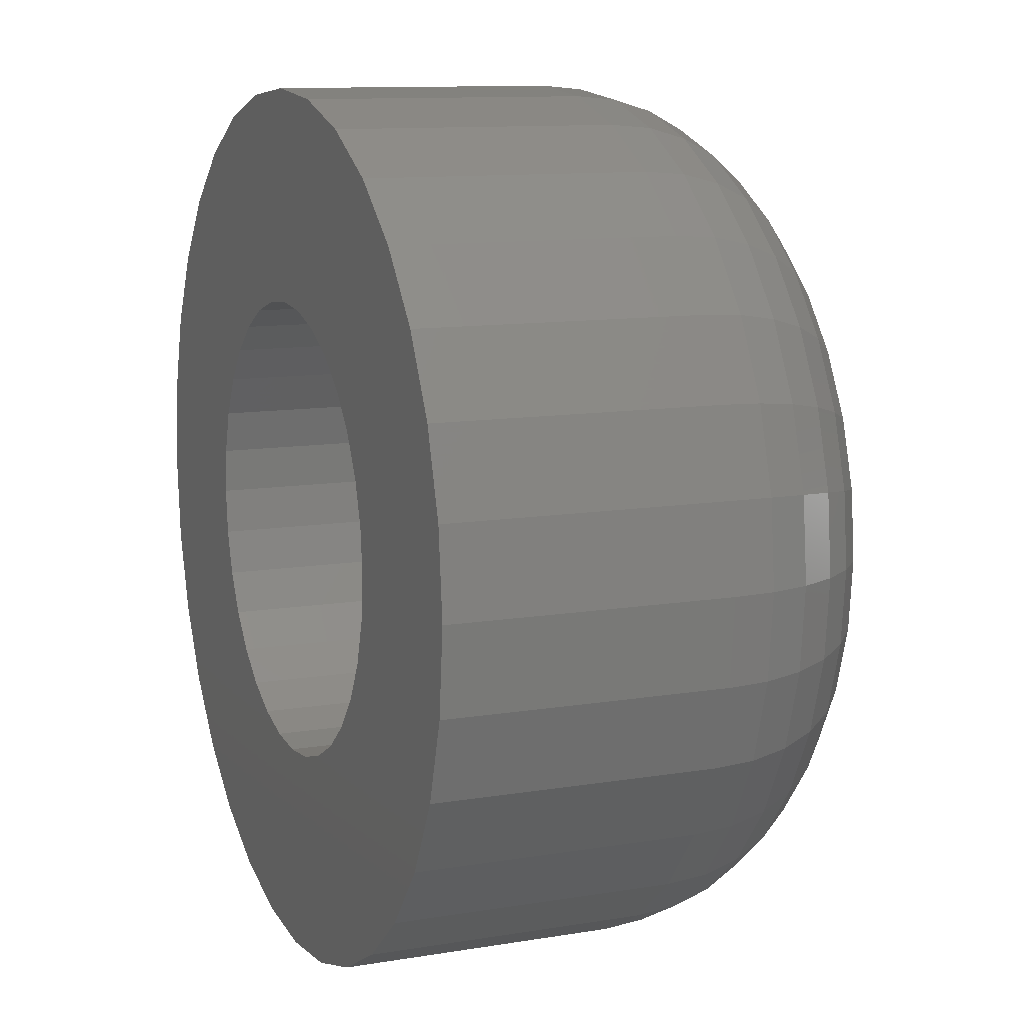
<metadata>
{"format":"stl","ext":"stl","renderer":"f3d","projection":"perspective","resolution":1024,"background":"white","views":[{"elev":11.1,"azim":67.7,"up":"+Z"}]}
</metadata>
<code>
# stl→obj: 384 verts, 764 faces
v 0.1896 -0.04688 -0.6238
v 0.18 -0.04688 -0.6247
v 0.1708 -0.04688 -0.6275
v 0.1753 -0.04688 -0.6516
v 0.1441 -0.04688 -0.6542
v 0.1714 -0.04688 -0.6548
v 0.1682 -0.04688 -0.6587
v 0.1413 -0.04688 -0.6634
v 0.1658 -0.04688 -0.6631
v 0.1643 -0.04688 -0.668
v 0.1643 -0.04688 -0.6781
v 0.1413 -0.04688 -0.6826
v 0.1658 -0.04688 -0.6829
v 0.1441 -0.04688 -0.6919
v 0.1682 -0.04688 -0.6874
v 0.1714 -0.04688 -0.6913
v 0.1753 -0.04688 -0.6945
v 0.2351 -0.04688 -0.6542
v 0.2079 -0.04688 -0.6548
v 0.2111 -0.04688 -0.6587
v 0.2135 -0.04688 -0.6631
v 0.238 -0.04688 -0.6634
v 0.215 -0.04688 -0.668
v 0.2155 -0.04688 -0.673
v 0.238 -0.04688 -0.6826
v 0.215 -0.04688 -0.6781
v 0.2135 -0.04688 -0.6829
v 0.2111 -0.04688 -0.6874
v 0.2351 -0.04688 -0.6919
v 0.2079 -0.04688 -0.6913
v 0.204 -0.04688 -0.6945
v 0.2085 -0.04688 -0.7185
v 0.1896 -0.04688 -0.7223
v 0.1992 -0.04688 -0.7213
v 0.2389 -0.04688 -0.673
v 0.1404 -0.04688 -0.673
v 0.1638 -0.04688 -0.673
v 0.1487 -0.04688 -0.6457
v 0.1798 -0.04688 -0.6492
v 0.1846 -0.04688 -0.6477
v 0.1896 -0.04688 -0.6472
v 0.2306 -0.04688 -0.6457
v 0.2245 -0.04688 -0.6382
v 0.217 -0.04688 -0.6321
v 0.2085 -0.04688 -0.6275
v 0.1992 -0.04688 -0.6247
v 0.1623 -0.04688 -0.6321
v 0.1548 -0.04688 -0.6382
v 0.1896 -0.04688 -0.6988
v 0.1487 -0.04688 -0.7004
v 0.1548 -0.04688 -0.7079
v 0.1623 -0.04688 -0.714
v 0.1708 -0.04688 -0.7185
v 0.18 -0.04688 -0.7213
v 0.217 -0.04688 -0.714
v 0.2245 -0.04688 -0.7079
v 0.2306 -0.04688 -0.7004
v 0.1846 -0.04688 -0.6984
v 0.1798 -0.04688 -0.6969
v 0.1947 -0.04688 -0.6477
v 0.1995 -0.04688 -0.6492
v 0.204 -0.04688 -0.6516
v 0.1995 -0.04688 -0.6969
v 0.1947 -0.04688 -0.6984
v 0.1896 -0.01562 -0.6472
v 0.1846 -0.01562 -0.6477
v 0.1798 -0.01562 -0.6492
v 0.1753 -0.01562 -0.6516
v 0.1714 -0.01562 -0.6548
v 0.1682 -0.01562 -0.6587
v 0.1658 -0.01562 -0.6631
v 0.1643 -0.01562 -0.668
v 0.1638 -0.01562 -0.673
v 0.1947 -0.01562 -0.6477
v 0.1995 -0.01562 -0.6492
v 0.204 -0.01562 -0.6516
v 0.2079 -0.01562 -0.6548
v 0.2111 -0.01562 -0.6587
v 0.2135 -0.01562 -0.6631
v 0.215 -0.01562 -0.668
v 0.2155 -0.01562 -0.673
v 0.1896 -0.01562 -0.6988
v 0.1947 -0.01562 -0.6984
v 0.1995 -0.01562 -0.6969
v 0.204 -0.01562 -0.6945
v 0.2079 -0.01562 -0.6913
v 0.2111 -0.01562 -0.6874
v 0.2135 -0.01562 -0.6829
v 0.215 -0.01562 -0.6781
v 0.1846 -0.01562 -0.6984
v 0.1798 -0.01562 -0.6969
v 0.1753 -0.01562 -0.6945
v 0.1714 -0.01562 -0.6913
v 0.1682 -0.01562 -0.6874
v 0.1658 -0.01562 -0.6829
v 0.1643 -0.01562 -0.6781
v 0.2389 -0.01562 -0.673
v 0.238 -0.01562 -0.6826
v 0.2351 -0.01562 -0.6919
v 0.2306 -0.01562 -0.7004
v 0.2245 -0.01562 -0.7079
v 0.217 -0.01562 -0.714
v 0.2085 -0.01562 -0.7185
v 0.1992 -0.01562 -0.7213
v 0.1896 -0.01562 -0.7223
v 0.18 -0.01562 -0.7213
v 0.1708 -0.01562 -0.7185
v 0.1623 -0.01562 -0.714
v 0.1548 -0.01562 -0.7079
v 0.1487 -0.01562 -0.7004
v 0.1441 -0.01562 -0.6919
v 0.1413 -0.01562 -0.6826
v 0.1404 -0.01562 -0.673
v 0.1413 -0.01562 -0.6634
v 0.1441 -0.01562 -0.6542
v 0.1487 -0.01562 -0.6457
v 0.1548 -0.01562 -0.6382
v 0.1623 -0.01562 -0.6321
v 0.1708 -0.01562 -0.6275
v 0.18 -0.01562 -0.6247
v 0.1896 -0.01562 -0.6238
v 0.1992 -0.01562 -0.6247
v 0.2085 -0.01562 -0.6275
v 0.217 -0.01562 -0.6321
v 0.2245 -0.01562 -0.6382
v 0.2306 -0.01562 -0.6457
v 0.2351 -0.01562 -0.6542
v 0.238 -0.01562 -0.6634
v 0.1798 0.007812 -0.6492
v 0.1846 0.007812 -0.6477
v 0.1896 0.007812 -0.6472
v 0.1947 0.007812 -0.6477
v 0.1995 0.007812 -0.6492
v 0.1753 0.007812 -0.6516
v 0.204 0.007812 -0.6516
v 0.1714 0.007812 -0.6548
v 0.2079 0.007812 -0.6548
v 0.1682 0.007812 -0.6587
v 0.2111 0.007812 -0.6587
v 0.1658 0.007812 -0.6631
v 0.2135 0.007812 -0.6631
v 0.1643 0.007812 -0.668
v 0.215 0.007812 -0.668
v 0.2135 0.007812 -0.6829
v 0.1658 0.007812 -0.6829
v 0.215 0.007812 -0.6781
v 0.1682 0.007812 -0.6874
v 0.2111 0.007812 -0.6874
v 0.1714 0.007812 -0.6913
v 0.2079 0.007812 -0.6913
v 0.1753 0.007812 -0.6945
v 0.204 0.007812 -0.6945
v 0.1798 0.007812 -0.6969
v 0.1995 0.007812 -0.6969
v 0.1846 0.007812 -0.6984
v 0.1896 0.007812 -0.6988
v 0.1947 0.007812 -0.6984
v 0.1643 0.007812 -0.6781
v 0.1638 0.007812 -0.673
v 0.2155 0.007812 -0.673
v 0.1408 -0.01105 -0.673
v 0.1418 -0.01105 -0.6635
v 0.1422 -0.006656 -0.673
v 0.1431 -0.006656 -0.6638
v 0.1443 -0.002604 -0.673
v 0.1452 -0.002604 -0.6642
v 0.1472 0.0009478 -0.673
v 0.1481 0.0009478 -0.6648
v 0.1508 0.003863 -0.673
v 0.1515 0.003863 -0.6654
v 0.1548 0.006028 -0.673
v 0.1555 0.006028 -0.6662
v 0.1592 0.007362 -0.673
v 0.1598 0.007362 -0.6671
v 0.2375 -0.01105 -0.6635
v 0.2384 -0.01105 -0.673
v 0.2362 -0.006656 -0.6638
v 0.2371 -0.006656 -0.673
v 0.2341 -0.002604 -0.6642
v 0.2349 -0.002604 -0.673
v 0.2312 0.0009478 -0.6648
v 0.232 0.0009478 -0.673
v 0.2277 0.003863 -0.6654
v 0.2285 0.003863 -0.673
v 0.2238 0.006028 -0.6662
v 0.2244 0.006028 -0.673
v 0.2194 0.007362 -0.6671
v 0.22 0.007362 -0.673
v 0.2347 -0.01105 -0.6543
v 0.2335 -0.006656 -0.6549
v 0.2315 -0.002604 -0.6557
v 0.2288 0.0009478 -0.6568
v 0.2255 0.003863 -0.6582
v 0.2218 0.006028 -0.6597
v 0.2177 0.007362 -0.6614
v 0.2302 -0.01105 -0.6459
v 0.2291 -0.006656 -0.6467
v 0.2273 -0.002604 -0.6479
v 0.2249 0.0009478 -0.6495
v 0.2219 0.003863 -0.6514
v 0.2186 0.006028 -0.6537
v 0.2149 0.007362 -0.6561
v 0.2242 -0.01105 -0.6385
v 0.2232 -0.006656 -0.6395
v 0.2217 -0.002604 -0.641
v 0.2196 0.0009478 -0.643
v 0.2171 0.003863 -0.6456
v 0.2142 0.006028 -0.6484
v 0.2111 0.007362 -0.6515
v 0.2168 -0.01105 -0.6324
v 0.216 -0.006656 -0.6336
v 0.2148 -0.002604 -0.6354
v 0.2132 0.0009478 -0.6378
v 0.2112 0.003863 -0.6407
v 0.209 0.006028 -0.6441
v 0.2065 0.007362 -0.6478
v 0.2083 -0.01105 -0.6279
v 0.2078 -0.006656 -0.6292
v 0.207 -0.002604 -0.6312
v 0.2059 0.0009478 -0.6339
v 0.2045 0.003863 -0.6371
v 0.203 0.006028 -0.6409
v 0.2013 0.007362 -0.6449
v 0.1992 -0.01105 -0.6252
v 0.1989 -0.006656 -0.6265
v 0.1985 -0.002604 -0.6286
v 0.1979 0.0009478 -0.6314
v 0.1972 0.003863 -0.6349
v 0.1964 0.006028 -0.6389
v 0.1956 0.007362 -0.6432
v 0.1896 -0.01105 -0.6242
v 0.1896 -0.006656 -0.6256
v 0.1896 -0.002604 -0.6277
v 0.1896 0.0009478 -0.6306
v 0.1896 0.003863 -0.6342
v 0.1896 0.006028 -0.6382
v 0.1896 0.007362 -0.6426
v 0.1801 -0.01105 -0.6252
v 0.1804 -0.006656 -0.6265
v 0.1808 -0.002604 -0.6286
v 0.1814 0.0009478 -0.6314
v 0.1821 0.003863 -0.6349
v 0.1829 0.006028 -0.6389
v 0.1837 0.007362 -0.6432
v 0.171 -0.01105 -0.6279
v 0.1715 -0.006656 -0.6292
v 0.1723 -0.002604 -0.6312
v 0.1734 0.0009478 -0.6339
v 0.1748 0.003863 -0.6371
v 0.1763 0.006028 -0.6409
v 0.178 0.007362 -0.6449
v 0.1625 -0.01105 -0.6324
v 0.1633 -0.006656 -0.6336
v 0.1645 -0.002604 -0.6354
v 0.1661 0.0009478 -0.6378
v 0.1681 0.003863 -0.6407
v 0.1703 0.006028 -0.6441
v 0.1728 0.007362 -0.6478
v 0.1551 -0.01105 -0.6385
v 0.1561 -0.006656 -0.6395
v 0.1576 -0.002604 -0.641
v 0.1597 0.0009478 -0.643
v 0.1622 0.003863 -0.6456
v 0.165 0.006028 -0.6484
v 0.1681 0.007362 -0.6515
v 0.1491 -0.01105 -0.6459
v 0.1502 -0.006656 -0.6467
v 0.152 -0.002604 -0.6479
v 0.1544 0.0009478 -0.6495
v 0.1573 0.003863 -0.6514
v 0.1607 0.006028 -0.6537
v 0.1644 0.007362 -0.6561
v 0.1445 -0.01105 -0.6543
v 0.1458 -0.006656 -0.6549
v 0.1478 -0.002604 -0.6557
v 0.1505 0.0009478 -0.6568
v 0.1538 0.003863 -0.6582
v 0.1575 0.006028 -0.6597
v 0.1616 0.007362 -0.6614
v 0.2375 -0.01105 -0.6825
v 0.2362 -0.006656 -0.6823
v 0.2341 -0.002604 -0.6819
v 0.2312 0.0009478 -0.6813
v 0.2277 0.003863 -0.6806
v 0.2238 0.006028 -0.6798
v 0.2194 0.007362 -0.679
v 0.1418 -0.01105 -0.6825
v 0.1431 -0.006656 -0.6823
v 0.1452 -0.002604 -0.6819
v 0.1481 0.0009478 -0.6813
v 0.1515 0.003863 -0.6806
v 0.1555 0.006028 -0.6798
v 0.1598 0.007362 -0.679
v 0.1445 -0.01105 -0.6917
v 0.1458 -0.006656 -0.6912
v 0.1478 -0.002604 -0.6904
v 0.1505 0.0009478 -0.6893
v 0.1538 0.003863 -0.6879
v 0.1575 0.006028 -0.6863
v 0.1616 0.007362 -0.6847
v 0.1491 -0.01105 -0.7001
v 0.1502 -0.006656 -0.6994
v 0.152 -0.002604 -0.6982
v 0.1544 0.0009478 -0.6966
v 0.1573 0.003863 -0.6946
v 0.1607 0.006028 -0.6924
v 0.1644 0.007362 -0.6899
v 0.1551 -0.01105 -0.7075
v 0.1561 -0.006656 -0.7066
v 0.1576 -0.002604 -0.7051
v 0.1597 0.0009478 -0.703
v 0.1622 0.003863 -0.7005
v 0.165 0.006028 -0.6976
v 0.1681 0.007362 -0.6945
v 0.1625 -0.01105 -0.7136
v 0.1633 -0.006656 -0.7125
v 0.1645 -0.002604 -0.7107
v 0.1661 0.0009478 -0.7083
v 0.1681 0.003863 -0.7053
v 0.1703 0.006028 -0.702
v 0.1728 0.007362 -0.6983
v 0.171 -0.01105 -0.7181
v 0.1715 -0.006656 -0.7169
v 0.1723 -0.002604 -0.7149
v 0.1734 0.0009478 -0.7122
v 0.1748 0.003863 -0.7089
v 0.1763 0.006028 -0.7052
v 0.178 0.007362 -0.7011
v 0.1801 -0.01105 -0.7209
v 0.1804 -0.006656 -0.7196
v 0.1808 -0.002604 -0.7175
v 0.1814 0.0009478 -0.7146
v 0.1821 0.003863 -0.7111
v 0.1829 0.006028 -0.7071
v 0.1837 0.007362 -0.7028
v 0.1896 -0.01105 -0.7218
v 0.1896 -0.006656 -0.7205
v 0.1896 -0.002604 -0.7183
v 0.1896 0.0009478 -0.7154
v 0.1896 0.003863 -0.7119
v 0.1896 0.006028 -0.7078
v 0.1896 0.007362 -0.7034
v 0.1992 -0.01105 -0.7209
v 0.1989 -0.006656 -0.7196
v 0.1985 -0.002604 -0.7175
v 0.1979 0.0009478 -0.7146
v 0.1972 0.003863 -0.7111
v 0.1964 0.006028 -0.7071
v 0.1956 0.007362 -0.7028
v 0.2083 -0.01105 -0.7181
v 0.2078 -0.006656 -0.7169
v 0.207 -0.002604 -0.7149
v 0.2059 0.0009478 -0.7122
v 0.2045 0.003863 -0.7089
v 0.203 0.006028 -0.7052
v 0.2013 0.007362 -0.7011
v 0.2168 -0.01105 -0.7136
v 0.216 -0.006656 -0.7125
v 0.2148 -0.002604 -0.7107
v 0.2132 0.0009478 -0.7083
v 0.2112 0.003863 -0.7053
v 0.209 0.006028 -0.702
v 0.2065 0.007362 -0.6983
v 0.2242 -0.01105 -0.7075
v 0.2232 -0.006656 -0.7066
v 0.2217 -0.002604 -0.7051
v 0.2196 0.0009478 -0.703
v 0.2171 0.003863 -0.7005
v 0.2142 0.006028 -0.6976
v 0.2111 0.007362 -0.6945
v 0.2302 -0.01105 -0.7001
v 0.2291 -0.006656 -0.6994
v 0.2273 -0.002604 -0.6982
v 0.2249 0.0009478 -0.6966
v 0.2219 0.003863 -0.6946
v 0.2186 0.006028 -0.6924
v 0.2149 0.007362 -0.6899
v 0.2347 -0.01105 -0.6917
v 0.2335 -0.006656 -0.6912
v 0.2315 -0.002604 -0.6904
v 0.2288 0.0009478 -0.6893
v 0.2255 0.003863 -0.6879
v 0.2218 0.006028 -0.6863
v 0.2177 0.007362 -0.6847
f 1 2 3
f 4 5 6
f 7 6 5
f 5 8 7
f 7 8 9
f 10 9 8
f 11 12 13
f 13 12 14
f 15 13 14
f 15 14 16
f 17 16 14
f 18 19 20
f 18 20 21
f 18 21 22
f 22 21 23
f 24 22 23
f 25 26 27
f 25 27 28
f 25 28 29
f 29 28 30
f 29 30 31
f 32 33 34
f 35 22 24
f 35 24 26
f 35 26 25
f 36 12 11
f 36 11 37
f 36 37 10
f 36 10 8
f 38 5 4
f 38 4 39
f 38 39 40
f 38 40 41
f 41 42 43
f 41 43 44
f 41 44 45
f 41 45 46
f 41 46 1
f 41 1 3
f 41 3 47
f 41 47 48
f 41 48 38
f 49 50 51
f 49 51 52
f 49 52 53
f 49 53 54
f 49 54 33
f 49 33 32
f 49 32 55
f 49 55 56
f 49 56 57
f 50 49 58
f 50 58 59
f 50 59 17
f 50 17 14
f 42 41 60
f 42 60 61
f 42 61 62
f 42 62 19
f 42 19 18
f 57 29 31
f 57 31 63
f 57 63 64
f 57 64 49
f 65 40 66
f 66 40 39
f 66 39 67
f 67 39 4
f 67 4 68
f 68 4 6
f 68 6 69
f 69 6 7
f 69 7 70
f 70 7 9
f 70 9 71
f 71 9 10
f 71 10 72
f 72 10 37
f 72 37 73
f 40 65 41
f 41 65 74
f 41 74 60
f 60 74 75
f 60 75 61
f 61 75 76
f 61 76 62
f 62 76 77
f 62 77 19
f 19 77 78
f 19 78 20
f 20 78 79
f 20 79 21
f 21 79 80
f 21 80 23
f 23 80 81
f 23 81 24
f 82 64 83
f 83 64 63
f 83 63 84
f 84 63 31
f 84 31 85
f 85 31 30
f 85 30 86
f 86 30 28
f 86 28 87
f 87 28 27
f 87 27 88
f 88 27 26
f 88 26 89
f 89 26 24
f 89 24 81
f 64 82 49
f 49 82 90
f 49 90 58
f 58 90 91
f 58 91 59
f 59 91 92
f 59 92 17
f 17 92 93
f 17 93 16
f 16 93 94
f 16 94 15
f 15 94 95
f 15 95 13
f 13 95 96
f 13 96 11
f 11 96 73
f 11 73 37
f 97 35 98
f 98 35 25
f 98 25 99
f 99 25 29
f 99 29 100
f 100 29 57
f 100 57 101
f 101 57 56
f 101 56 102
f 102 56 55
f 102 55 103
f 103 55 32
f 103 32 104
f 104 32 34
f 104 34 105
f 105 34 33
f 105 33 106
f 106 33 54
f 106 54 107
f 107 54 53
f 107 53 108
f 108 53 52
f 108 52 109
f 109 52 51
f 109 51 110
f 110 51 50
f 110 50 111
f 111 50 14
f 111 14 112
f 112 14 12
f 112 12 113
f 113 12 36
f 113 36 114
f 114 36 8
f 114 8 115
f 115 8 5
f 115 5 116
f 116 5 38
f 116 38 117
f 117 38 48
f 117 48 118
f 118 48 47
f 118 47 119
f 119 47 3
f 119 3 120
f 120 3 2
f 120 2 121
f 121 2 1
f 121 1 122
f 122 1 46
f 122 46 123
f 123 46 45
f 123 45 124
f 124 45 44
f 124 44 125
f 125 44 43
f 125 43 126
f 126 43 42
f 126 42 127
f 127 42 18
f 127 18 128
f 128 18 22
f 128 22 97
f 97 22 35
f 129 130 131
f 129 131 132
f 133 129 132
f 134 129 133
f 135 134 133
f 136 134 135
f 137 136 135
f 138 136 137
f 139 138 137
f 140 138 139
f 141 140 139
f 142 140 141
f 143 142 141
f 144 145 146
f 147 145 144
f 148 147 144
f 149 147 148
f 150 149 148
f 151 149 150
f 152 151 150
f 153 151 152
f 154 153 152
f 155 153 154
f 156 155 154
f 157 156 154
f 145 158 146
f 146 158 159
f 146 159 160
f 160 159 142
f 160 142 143
f 113 114 161
f 161 114 162
f 161 162 163
f 163 162 164
f 163 164 165
f 165 164 166
f 165 166 167
f 167 166 168
f 167 168 169
f 169 168 170
f 169 170 171
f 171 170 172
f 171 172 173
f 173 172 174
f 173 174 159
f 159 174 142
f 128 97 175
f 175 97 176
f 175 176 177
f 177 176 178
f 177 178 179
f 179 178 180
f 179 180 181
f 181 180 182
f 181 182 183
f 183 182 184
f 183 184 185
f 185 184 186
f 185 186 187
f 187 186 188
f 187 188 143
f 143 188 160
f 127 128 189
f 189 128 175
f 189 175 190
f 190 175 177
f 190 177 191
f 191 177 179
f 191 179 192
f 192 179 181
f 192 181 193
f 193 181 183
f 193 183 194
f 194 183 185
f 194 185 195
f 195 185 187
f 195 187 141
f 141 187 143
f 126 127 196
f 196 127 189
f 196 189 197
f 197 189 190
f 197 190 198
f 198 190 191
f 198 191 199
f 199 191 192
f 199 192 200
f 200 192 193
f 200 193 201
f 201 193 194
f 201 194 202
f 202 194 195
f 202 195 139
f 139 195 141
f 125 126 203
f 203 126 196
f 203 196 204
f 204 196 197
f 204 197 205
f 205 197 198
f 205 198 206
f 206 198 199
f 206 199 207
f 207 199 200
f 207 200 208
f 208 200 201
f 208 201 209
f 209 201 202
f 209 202 137
f 137 202 139
f 124 125 210
f 210 125 203
f 210 203 211
f 211 203 204
f 211 204 212
f 212 204 205
f 212 205 213
f 213 205 206
f 213 206 214
f 214 206 207
f 214 207 215
f 215 207 208
f 215 208 216
f 216 208 209
f 216 209 135
f 135 209 137
f 123 124 217
f 217 124 210
f 217 210 218
f 218 210 211
f 218 211 219
f 219 211 212
f 219 212 220
f 220 212 213
f 220 213 221
f 221 213 214
f 221 214 222
f 222 214 215
f 222 215 223
f 223 215 216
f 223 216 133
f 133 216 135
f 122 123 224
f 224 123 217
f 224 217 225
f 225 217 218
f 225 218 226
f 226 218 219
f 226 219 227
f 227 219 220
f 227 220 228
f 228 220 221
f 228 221 229
f 229 221 222
f 229 222 230
f 230 222 223
f 230 223 132
f 132 223 133
f 121 122 231
f 231 122 224
f 231 224 232
f 232 224 225
f 232 225 233
f 233 225 226
f 233 226 234
f 234 226 227
f 234 227 235
f 235 227 228
f 235 228 236
f 236 228 229
f 236 229 237
f 237 229 230
f 237 230 131
f 131 230 132
f 120 121 238
f 238 121 231
f 238 231 239
f 239 231 232
f 239 232 240
f 240 232 233
f 240 233 241
f 241 233 234
f 241 234 242
f 242 234 235
f 242 235 243
f 243 235 236
f 243 236 244
f 244 236 237
f 244 237 130
f 130 237 131
f 119 120 245
f 245 120 238
f 245 238 246
f 246 238 239
f 246 239 247
f 247 239 240
f 247 240 248
f 248 240 241
f 248 241 249
f 249 241 242
f 249 242 250
f 250 242 243
f 250 243 251
f 251 243 244
f 251 244 129
f 129 244 130
f 118 119 252
f 252 119 245
f 252 245 253
f 253 245 246
f 253 246 254
f 254 246 247
f 254 247 255
f 255 247 248
f 255 248 256
f 256 248 249
f 256 249 257
f 257 249 250
f 257 250 258
f 258 250 251
f 258 251 134
f 134 251 129
f 117 118 259
f 259 118 252
f 259 252 260
f 260 252 253
f 260 253 261
f 261 253 254
f 261 254 262
f 262 254 255
f 262 255 263
f 263 255 256
f 263 256 264
f 264 256 257
f 264 257 265
f 265 257 258
f 265 258 136
f 136 258 134
f 116 117 266
f 266 117 259
f 266 259 267
f 267 259 260
f 267 260 268
f 268 260 261
f 268 261 269
f 269 261 262
f 269 262 270
f 270 262 263
f 270 263 271
f 271 263 264
f 271 264 272
f 272 264 265
f 272 265 138
f 138 265 136
f 115 116 273
f 273 116 266
f 273 266 274
f 274 266 267
f 274 267 275
f 275 267 268
f 275 268 276
f 276 268 269
f 276 269 277
f 277 269 270
f 277 270 278
f 278 270 271
f 278 271 279
f 279 271 272
f 279 272 140
f 140 272 138
f 114 115 162
f 162 115 273
f 162 273 164
f 164 273 274
f 164 274 166
f 166 274 275
f 166 275 168
f 168 275 276
f 168 276 170
f 170 276 277
f 170 277 172
f 172 277 278
f 172 278 174
f 174 278 279
f 174 279 142
f 142 279 140
f 97 98 176
f 176 98 280
f 176 280 178
f 178 280 281
f 178 281 180
f 180 281 282
f 180 282 182
f 182 282 283
f 182 283 184
f 184 283 284
f 184 284 186
f 186 284 285
f 186 285 188
f 188 285 286
f 188 286 160
f 160 286 146
f 112 113 287
f 287 113 161
f 287 161 288
f 288 161 163
f 288 163 289
f 289 163 165
f 289 165 290
f 290 165 167
f 290 167 291
f 291 167 169
f 291 169 292
f 292 169 171
f 292 171 293
f 293 171 173
f 293 173 158
f 158 173 159
f 111 112 294
f 294 112 287
f 294 287 295
f 295 287 288
f 295 288 296
f 296 288 289
f 296 289 297
f 297 289 290
f 297 290 298
f 298 290 291
f 298 291 299
f 299 291 292
f 299 292 300
f 300 292 293
f 300 293 145
f 145 293 158
f 110 111 301
f 301 111 294
f 301 294 302
f 302 294 295
f 302 295 303
f 303 295 296
f 303 296 304
f 304 296 297
f 304 297 305
f 305 297 298
f 305 298 306
f 306 298 299
f 306 299 307
f 307 299 300
f 307 300 147
f 147 300 145
f 109 110 308
f 308 110 301
f 308 301 309
f 309 301 302
f 309 302 310
f 310 302 303
f 310 303 311
f 311 303 304
f 311 304 312
f 312 304 305
f 312 305 313
f 313 305 306
f 313 306 314
f 314 306 307
f 314 307 149
f 149 307 147
f 108 109 315
f 315 109 308
f 315 308 316
f 316 308 309
f 316 309 317
f 317 309 310
f 317 310 318
f 318 310 311
f 318 311 319
f 319 311 312
f 319 312 320
f 320 312 313
f 320 313 321
f 321 313 314
f 321 314 151
f 151 314 149
f 107 108 322
f 322 108 315
f 322 315 323
f 323 315 316
f 323 316 324
f 324 316 317
f 324 317 325
f 325 317 318
f 325 318 326
f 326 318 319
f 326 319 327
f 327 319 320
f 327 320 328
f 328 320 321
f 328 321 153
f 153 321 151
f 106 107 329
f 329 107 322
f 329 322 330
f 330 322 323
f 330 323 331
f 331 323 324
f 331 324 332
f 332 324 325
f 332 325 333
f 333 325 326
f 333 326 334
f 334 326 327
f 334 327 335
f 335 327 328
f 335 328 155
f 155 328 153
f 105 106 336
f 336 106 329
f 336 329 337
f 337 329 330
f 337 330 338
f 338 330 331
f 338 331 339
f 339 331 332
f 339 332 340
f 340 332 333
f 340 333 341
f 341 333 334
f 341 334 342
f 342 334 335
f 342 335 156
f 156 335 155
f 104 105 343
f 343 105 336
f 343 336 344
f 344 336 337
f 344 337 345
f 345 337 338
f 345 338 346
f 346 338 339
f 346 339 347
f 347 339 340
f 347 340 348
f 348 340 341
f 348 341 349
f 349 341 342
f 349 342 157
f 157 342 156
f 103 104 350
f 350 104 343
f 350 343 351
f 351 343 344
f 351 344 352
f 352 344 345
f 352 345 353
f 353 345 346
f 353 346 354
f 354 346 347
f 354 347 355
f 355 347 348
f 355 348 356
f 356 348 349
f 356 349 154
f 154 349 157
f 102 103 357
f 357 103 350
f 357 350 358
f 358 350 351
f 358 351 359
f 359 351 352
f 359 352 360
f 360 352 353
f 360 353 361
f 361 353 354
f 361 354 362
f 362 354 355
f 362 355 363
f 363 355 356
f 363 356 152
f 152 356 154
f 101 102 364
f 364 102 357
f 364 357 365
f 365 357 358
f 365 358 366
f 366 358 359
f 366 359 367
f 367 359 360
f 367 360 368
f 368 360 361
f 368 361 369
f 369 361 362
f 369 362 370
f 370 362 363
f 370 363 150
f 150 363 152
f 100 101 371
f 371 101 364
f 371 364 372
f 372 364 365
f 372 365 373
f 373 365 366
f 373 366 374
f 374 366 367
f 374 367 375
f 375 367 368
f 375 368 376
f 376 368 369
f 376 369 377
f 377 369 370
f 377 370 148
f 148 370 150
f 99 100 378
f 378 100 371
f 378 371 379
f 379 371 372
f 379 372 380
f 380 372 373
f 380 373 381
f 381 373 374
f 381 374 382
f 382 374 375
f 382 375 383
f 383 375 376
f 383 376 384
f 384 376 377
f 384 377 144
f 144 377 148
f 98 99 280
f 280 99 378
f 280 378 281
f 281 378 379
f 281 379 282
f 282 379 380
f 282 380 283
f 283 380 381
f 283 381 284
f 284 381 382
f 284 382 285
f 285 382 383
f 285 383 286
f 286 383 384
f 286 384 146
f 146 384 144
f 65 66 67
f 74 65 67
f 74 67 75
f 75 67 68
f 75 68 76
f 76 68 69
f 76 69 77
f 77 69 70
f 77 70 78
f 78 70 71
f 78 71 79
f 79 71 72
f 79 72 80
f 89 95 88
f 88 95 94
f 88 94 87
f 87 94 93
f 87 93 86
f 86 93 92
f 86 92 85
f 85 92 91
f 85 91 84
f 84 91 90
f 84 90 82
f 84 82 83
f 80 72 81
f 81 72 73
f 81 73 89
f 89 73 96
f 89 96 95

</code>
